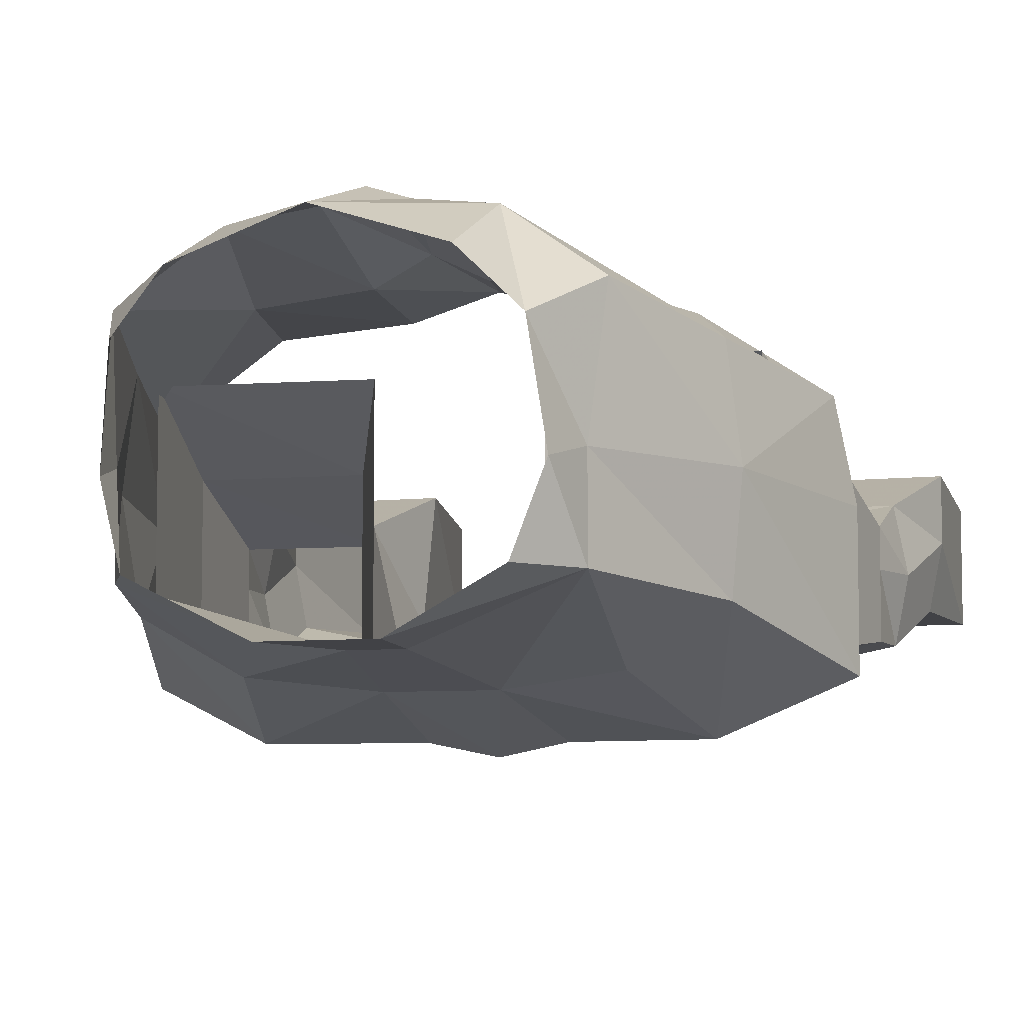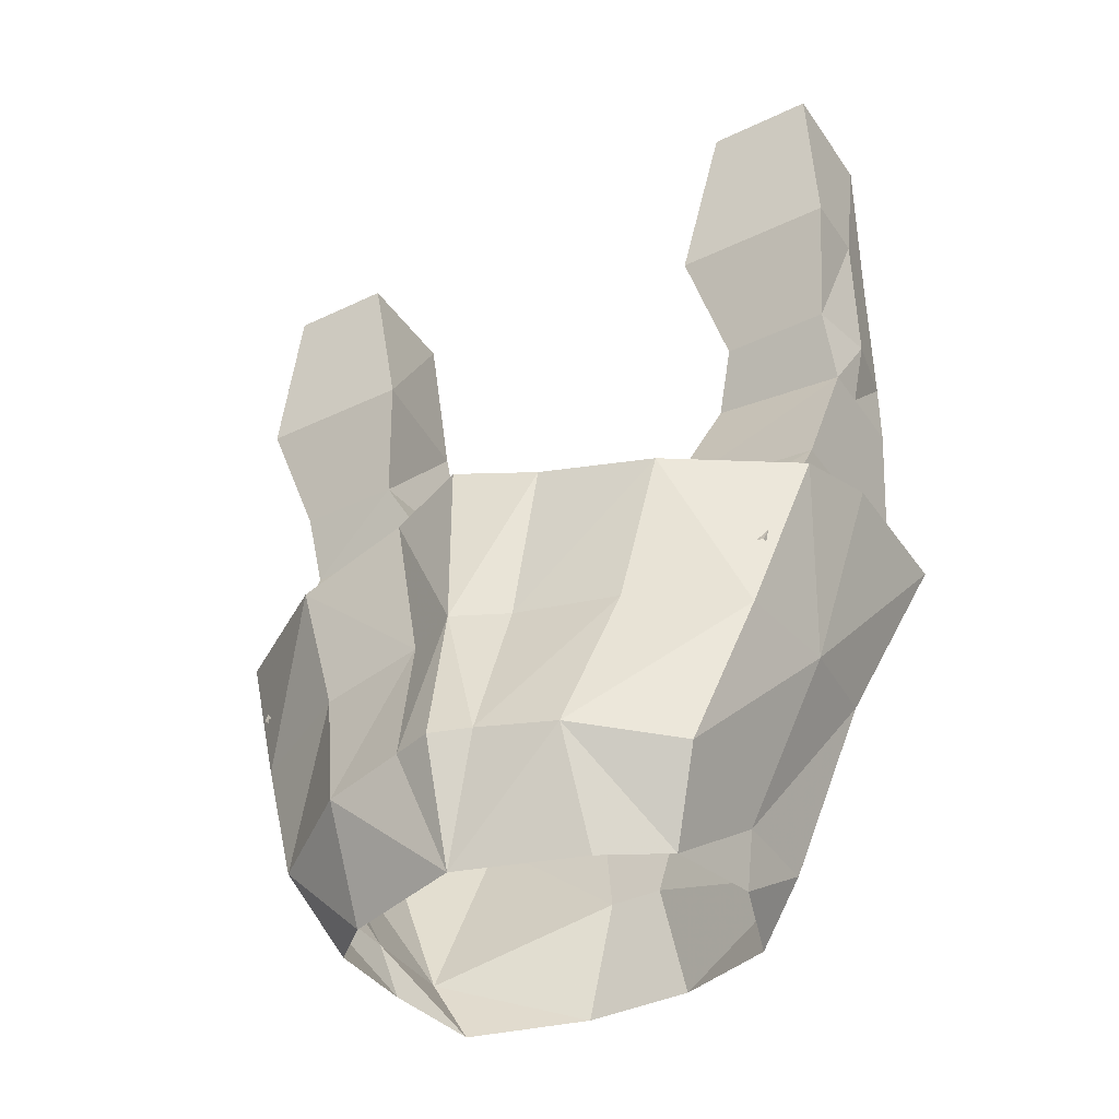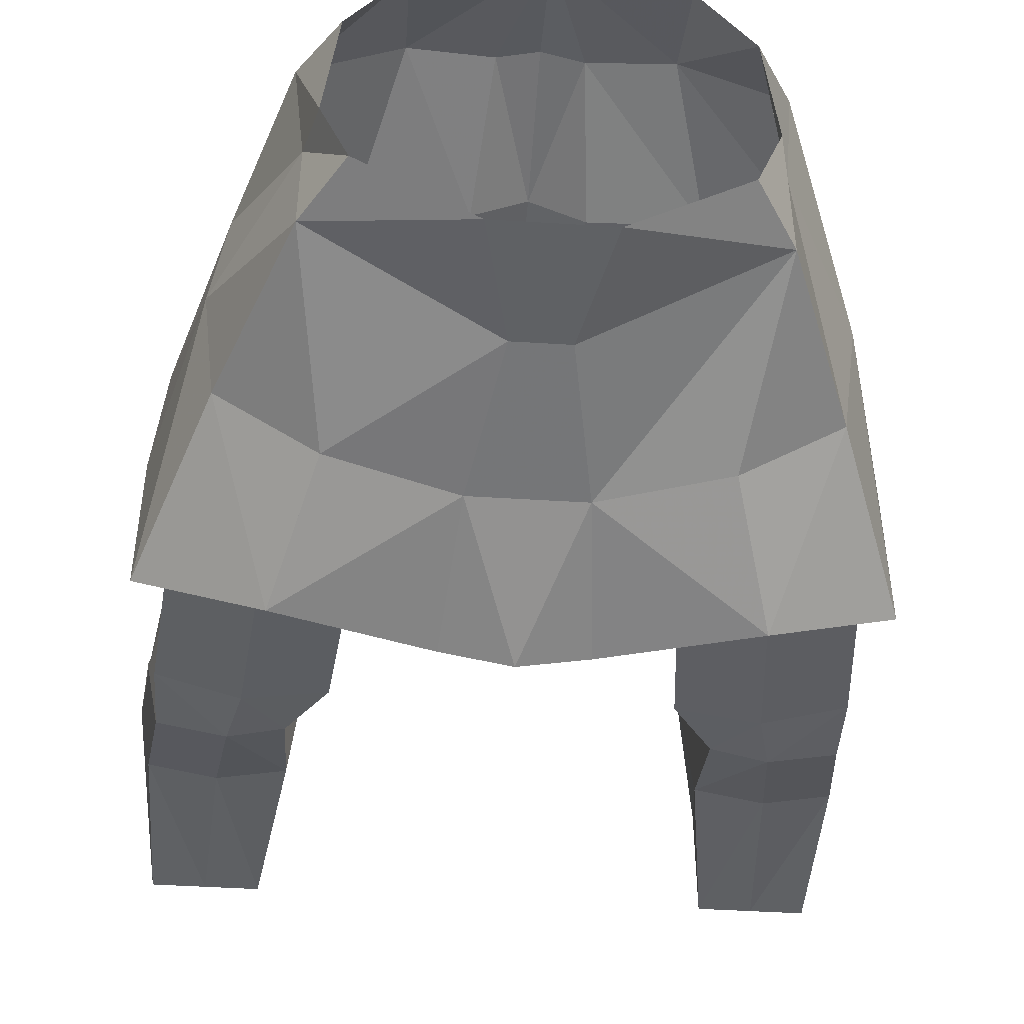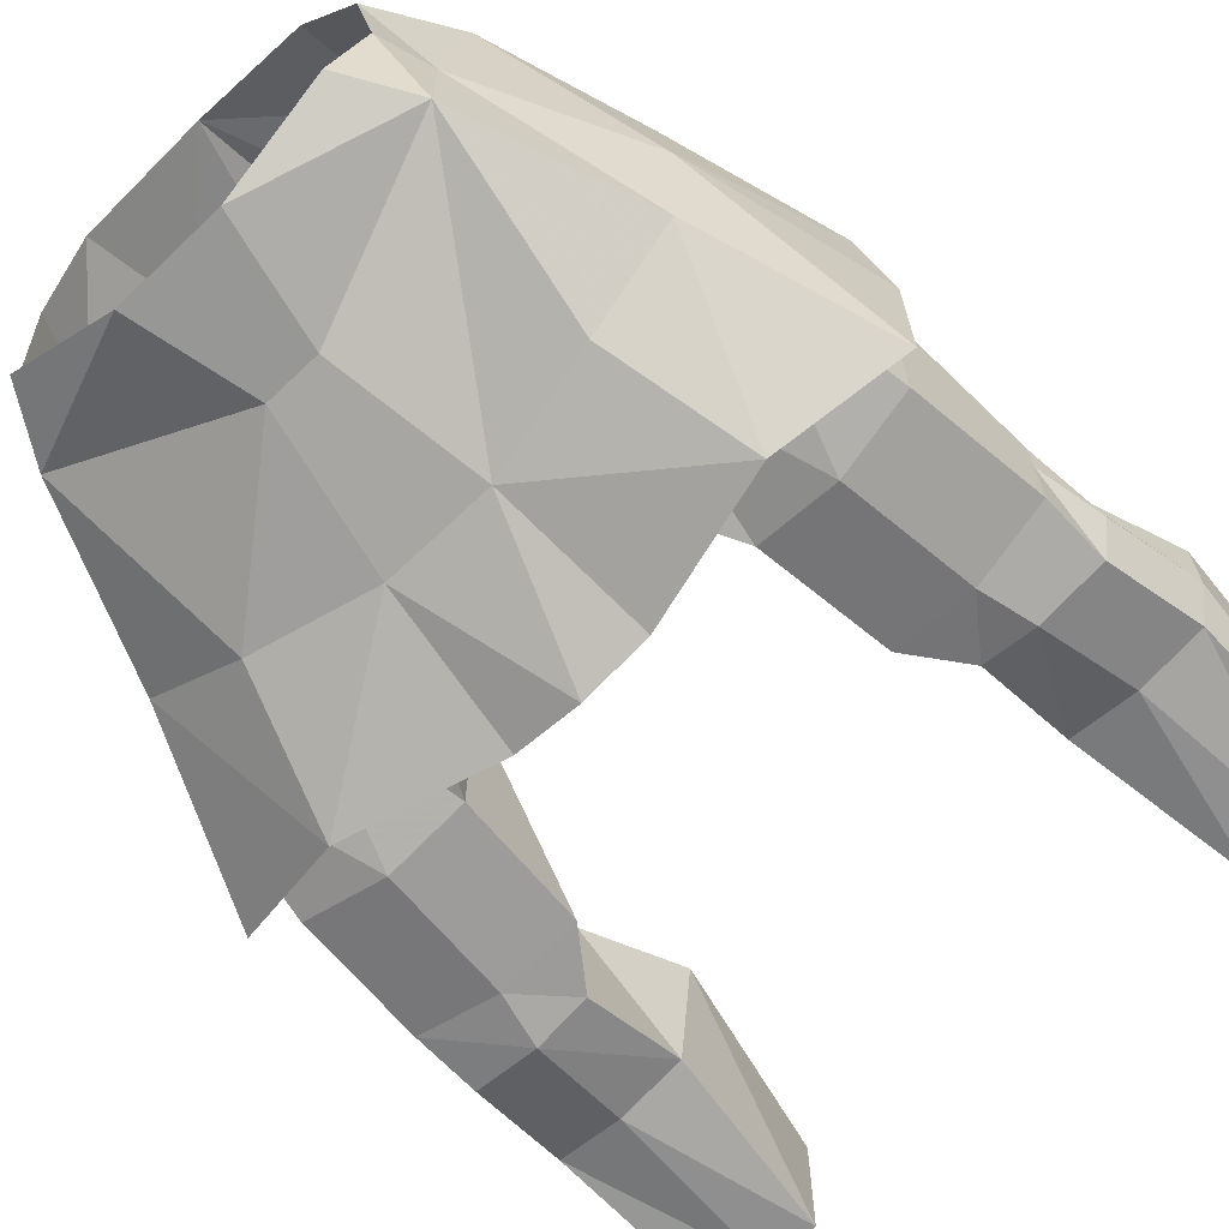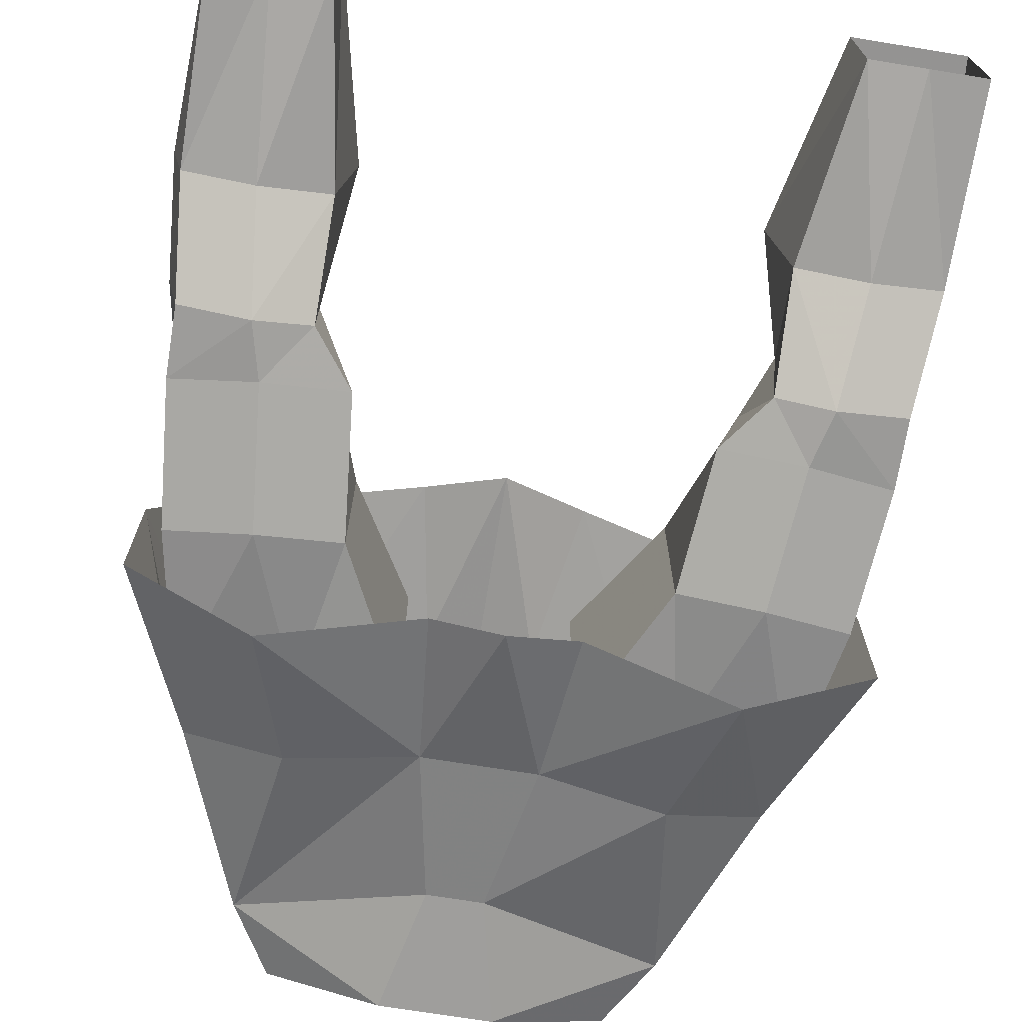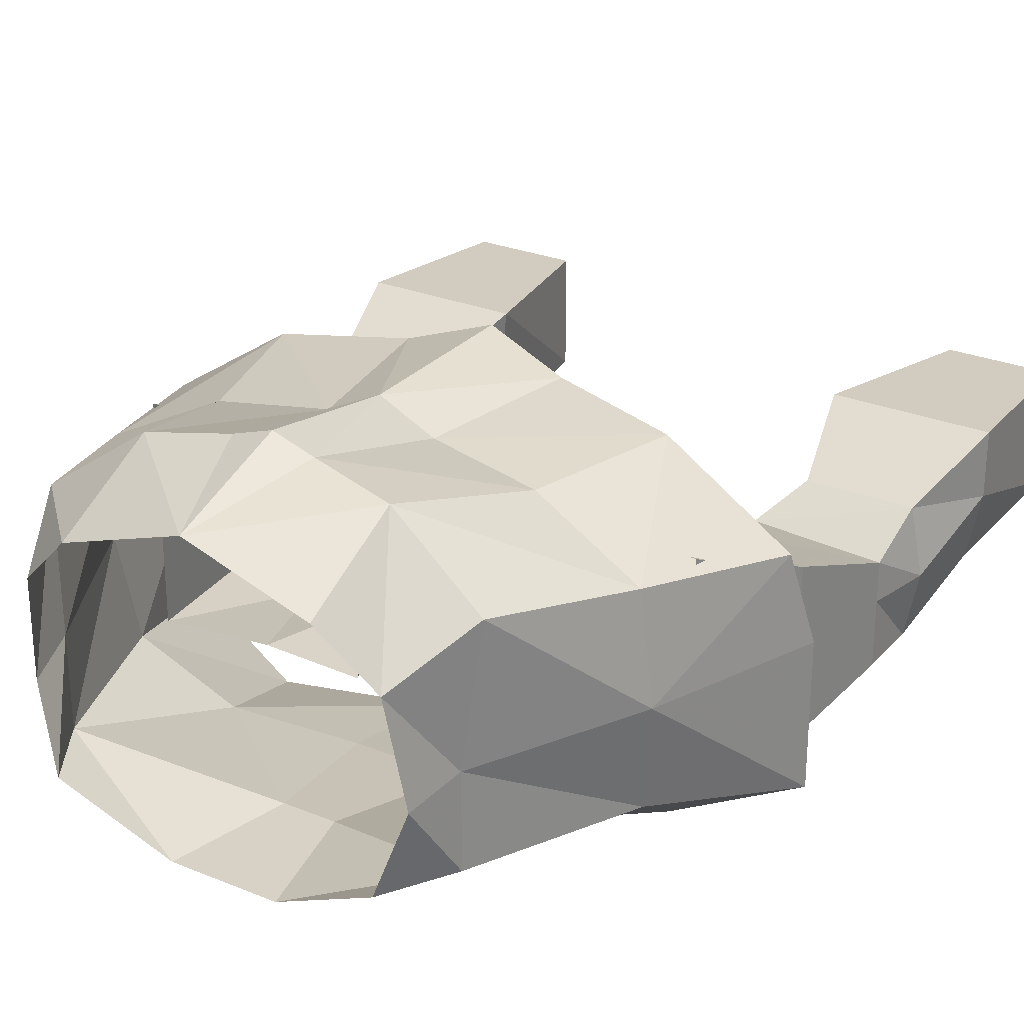
<metadata>
{"format":"obj","ext":"obj","renderer":"f3d","projection":"perspective","resolution":1024,"background":"white","views":[{"elev":-6.6,"azim":19.5,"up":"+Z"},{"elev":-39.1,"azim":30.9,"up":"+Y"},{"elev":-46.4,"azim":-4.1,"up":"+Z"},{"elev":-68.1,"azim":43.6,"up":"+Z"},{"elev":-71.0,"azim":170.8,"up":"+Z"},{"elev":27.3,"azim":32.1,"up":"+Z"}]}
</metadata>
<code>
v 0.1641 -0.1172 -0.07812
v 0.1953 -0.2266 -0.07812
v 0.1562 -0.2266 -0.08594
v 0.1328 -0.1172 -0.07812
v 0.1172 -0.2266 -0.07812
v 0.1328 -0.1172 -0.007812
v 0.1094 -0.2266 0
v 0.1953 -0.1172 -0.007812
v 0.2031 -0.2266 0
v 0.1953 -0.1172 -0.03906
v 0.2031 -0.2266 -0.03906
v 0.1953 -0.1172 -0.07812
v 0.1172 -0.625 -0.08594
v 0.09375 -0.6641 -0.08594
v 0.03125 -0.6562 -0.1172
v 0.01562 -0.5859 -0.1172
v 0.03125 -0.5 -0.1328
v 0.1016 -0.5156 -0.125
v 0.1562 -0.5234 -0.09375
v 0.1172 -0.625 -0.03125
v 0.1094 -0.6562 -0.03906
v 0 -0.5859 -0.1172
v 0 -0.5 -0.1328
v 0 -0.4141 -0.1641
v 0.03906 -0.4141 -0.1562
v 0.125 -0.4375 -0.1562
v -0.03125 -0.5 -0.1328
v -0.03906 -0.4141 -0.1562
v -0.125 -0.4375 -0.1562
v -0.1016 -0.5156 -0.125
v -0.1562 -0.5234 -0.09375
v -0.1953 -0.4219 -0.125
v 0.1016 -0.6641 0.02344
v 0.125 -0.6172 0.04688
v 0.07031 -0.6094 0.08594
v 0.07031 -0.6719 0.05469
v 0 -0.6719 0.07812
v 0.02344 -0.6016 0.09375
v 0 -0.6016 0.1016
v -0.02344 -0.6016 0.09375
v -0.07031 -0.6094 0.08594
v -0.07031 -0.6719 0.05469
v -0.125 -0.6172 0.04688
v -0.1016 -0.6641 0.02344
v -0.1094 -0.6562 -0.03906
v -0.1172 -0.625 -0.03125
v -0.09375 -0.6641 -0.08594
v -0.1172 -0.625 -0.08594
v -0.03125 -0.6562 -0.1172
v -0.01562 -0.5859 -0.1172
v 0.1641 -0.5312 -0.03125
v 0.1562 -0.5312 0.03125
v 0.09375 -0.5234 0.0625
v 0.03125 -0.5156 0.07031
v 0 -0.5156 0.08594
v -0.03125 -0.5156 0.07031
v -0.09375 -0.5234 0.0625
v -0.1562 -0.5312 0.03125
v -0.1641 -0.5312 -0.03125
v 0.1953 -0.4219 -0.125
v 0.1953 -0.4219 -0.03906
v 0.1875 -0.4375 0.01562
v 0.1172 -0.4375 0.0625
v 0.04688 -0.4219 0.07031
v 0 -0.4141 0.08594
v -0.04688 -0.4219 0.07031
v -0.1172 -0.4375 0.0625
v -0.1875 -0.4375 0.01562
v -0.1953 -0.4219 -0.03906
v 0.1484 -0.2891 -0.1094
v 0.1875 -0.2891 -0.1016
v 0.1875 -0.3281 -0.1016
v 0.1406 -0.3203 -0.1094
v 0.1172 -0.2891 -0.1016
v 0.125 -0.2891 -0.02344
v 0.1875 -0.2891 -0.02344
v 0.1953 -0.2891 -0.0625
v 0.1094 -0.3203 -0.03906
v 0.1875 -0.3281 -0.03906
v 0.1875 -0.3281 -0.0625
v 0.1797 -0.4062 -0.05469
v 0.1797 -0.4062 -0.1094
v 0.1328 -0.3984 -0.1172
v 0.09375 -0.3203 -0.1016
v 0.08594 -0.3984 -0.1094
v 0.08594 -0.3984 -0.007812
v 0.1797 -0.4062 -0.007812
v 0.1641 -0.4922 0.03125
v 0.1641 -0.4922 -0.03125
v 0.1641 -0.4922 -0.1016
v 0.1016 -0.4844 -0.1016
v 0.04688 -0.4766 0.03125
v 0.04688 -0.4766 -0.1094
v -0.1641 -0.1172 -0.07812
v -0.1562 -0.2266 -0.08594
v -0.1953 -0.2266 -0.07812
v -0.1953 -0.1172 -0.07812
v -0.2031 -0.2266 -0.03906
v -0.1953 -0.1172 -0.03906
v -0.2031 -0.2266 0
v -0.1953 -0.1172 -0.007812
v -0.1328 -0.1172 -0.007812
v -0.1094 -0.2266 0
v -0.1328 -0.1172 -0.07812
v -0.1172 -0.2266 -0.07812
v -0.1484 -0.2891 -0.1094
v -0.1172 -0.2891 -0.1016
v -0.1406 -0.3203 -0.1094
v -0.1875 -0.3281 -0.1016
v -0.1875 -0.2891 -0.1016
v -0.1953 -0.2891 -0.0625
v -0.1875 -0.2891 -0.02344
v -0.125 -0.2891 -0.02344
v -0.1094 -0.3203 -0.03906
v -0.09375 -0.3203 -0.1016
v -0.1328 -0.3984 -0.1172
v -0.1797 -0.4062 -0.1094
v -0.1797 -0.4062 -0.05469
v -0.1875 -0.3281 -0.0625
v -0.1875 -0.3281 -0.03906
v -0.1797 -0.4062 -0.007812
v -0.08594 -0.3984 -0.007812
v -0.08594 -0.3984 -0.1094
v -0.1016 -0.4844 -0.1016
v -0.1641 -0.4922 -0.1016
v -0.1641 -0.4922 -0.03125
v -0.1641 -0.4922 0.03125
v -0.04688 -0.4766 0.03125
v -0.04688 -0.4766 -0.1094
f 1 2 3
f 4 5 6
f 6 5 7
f 8 9 10
f 10 9 11
f 12 2 1
f 70 5 3
f 70 71 72
f 70 72 73
f 70 74 5
f 7 75 9
f 9 75 76
f 11 77 2
f 2 77 71
f 76 79 77
f 77 79 80
f 72 80 81
f 72 81 82
f 73 83 84
f 74 84 75
f 75 84 78
f 78 86 79
f 79 86 87
f 81 87 88
f 81 88 89
f 82 90 83
f 83 90 91
f 83 85 84
f 86 85 93
f 86 93 92
f 94 95 96
f 94 96 97
f 99 98 100
f 99 100 101
f 102 103 104
f 104 103 105
f 106 95 105
f 106 105 107
f 106 108 109
f 106 109 110
f 96 110 111
f 96 111 98
f 100 112 103
f 103 112 113
f 107 113 114
f 107 114 115
f 108 115 116
f 109 117 118
f 109 118 119
f 111 119 120
f 111 120 112
f 114 120 121
f 114 121 122
f 115 123 116
f 116 124 125
f 116 125 117
f 118 126 127
f 118 127 121
f 122 128 123
f 123 128 129
f 1 3 4
f 4 3 5
f 6 7 8
f 8 7 9
f 10 11 12
f 12 11 2
f 70 3 71
f 70 73 74
f 5 74 7
f 7 74 75
f 9 76 11
f 11 76 77
f 2 71 3
f 76 75 78
f 76 78 79
f 77 80 71
f 71 80 72
f 72 82 73
f 73 82 83
f 73 84 74
f 78 84 85
f 78 85 86
f 79 87 80
f 80 87 81
f 81 89 82
f 82 89 90
f 83 91 85
f 87 86 92
f 87 92 88
f 85 91 93
f 97 96 98
f 97 98 99
f 101 100 102
f 102 100 103
f 104 105 95
f 104 95 94
f 106 107 108
f 106 110 95
f 95 110 96
f 98 111 112
f 98 112 100
f 103 113 105
f 105 113 107
f 107 115 108
f 108 116 117
f 108 117 109
f 109 119 110
f 110 119 111
f 112 120 113
f 113 120 114
f 114 122 115
f 115 122 123
f 116 123 124
f 117 125 126
f 117 126 118
f 118 121 119
f 119 121 120
f 122 121 127
f 122 127 128
f 123 129 124
f 13 14 15
f 13 15 16
f 13 16 17
f 13 17 18
f 13 18 19
f 13 19 20
f 13 20 21
f 13 21 14
f 15 22 16
f 16 22 23
f 16 23 17
f 17 23 24
f 17 24 25
f 17 25 18
f 17 18 26
f 17 26 25
f 17 25 23
f 23 25 24
f 23 24 27
f 23 27 28
f 23 28 24
f 24 28 27
f 27 28 29
f 27 29 30
f 27 30 28
f 28 30 29
f 29 30 31
f 29 31 32
f 29 32 31
f 29 31 30
f 33 21 20
f 33 20 34
f 33 34 35
f 33 35 36
f 36 35 37
f 37 35 38
f 37 38 39
f 37 39 40
f 37 40 41
f 37 41 42
f 42 41 43
f 42 43 44
f 44 43 45
f 45 43 46
f 45 46 47
f 47 46 48
f 47 48 49
f 49 48 50
f 49 50 15
f 15 50 22
f 22 50 27
f 22 27 23
f 19 51 20
f 20 51 34
f 34 51 52
f 34 52 35
f 35 52 53
f 35 53 38
f 38 53 54
f 38 54 55
f 38 55 39
f 39 55 40
f 40 55 56
f 40 56 41
f 41 56 57
f 41 57 43
f 43 57 58
f 43 58 46
f 46 58 59
f 46 59 48
f 48 59 31
f 48 31 30
f 48 30 50
f 50 30 27
f 26 19 18
f 26 18 25
f 51 19 60
f 51 60 61
f 51 61 52
f 51 52 62
f 51 62 61
f 51 61 19
f 19 61 60
f 19 60 26
f 19 26 60
f 52 61 62
f 52 62 53
f 52 53 63
f 52 63 62
f 62 63 53
f 53 63 54
f 53 54 64
f 53 64 63
f 63 64 54
f 54 64 55
f 54 55 65
f 54 65 64
f 64 65 55
f 55 65 66
f 55 66 56
f 55 56 65
f 65 56 66
f 66 56 67
f 66 67 57
f 66 57 56
f 56 57 67
f 67 57 68
f 67 68 58
f 67 58 57
f 57 58 68
f 68 58 69
f 68 69 59
f 68 59 58
f 58 59 69
f 69 59 32
f 69 32 31
f 69 31 59
f 59 31 32
f 18 19 26

</code>
